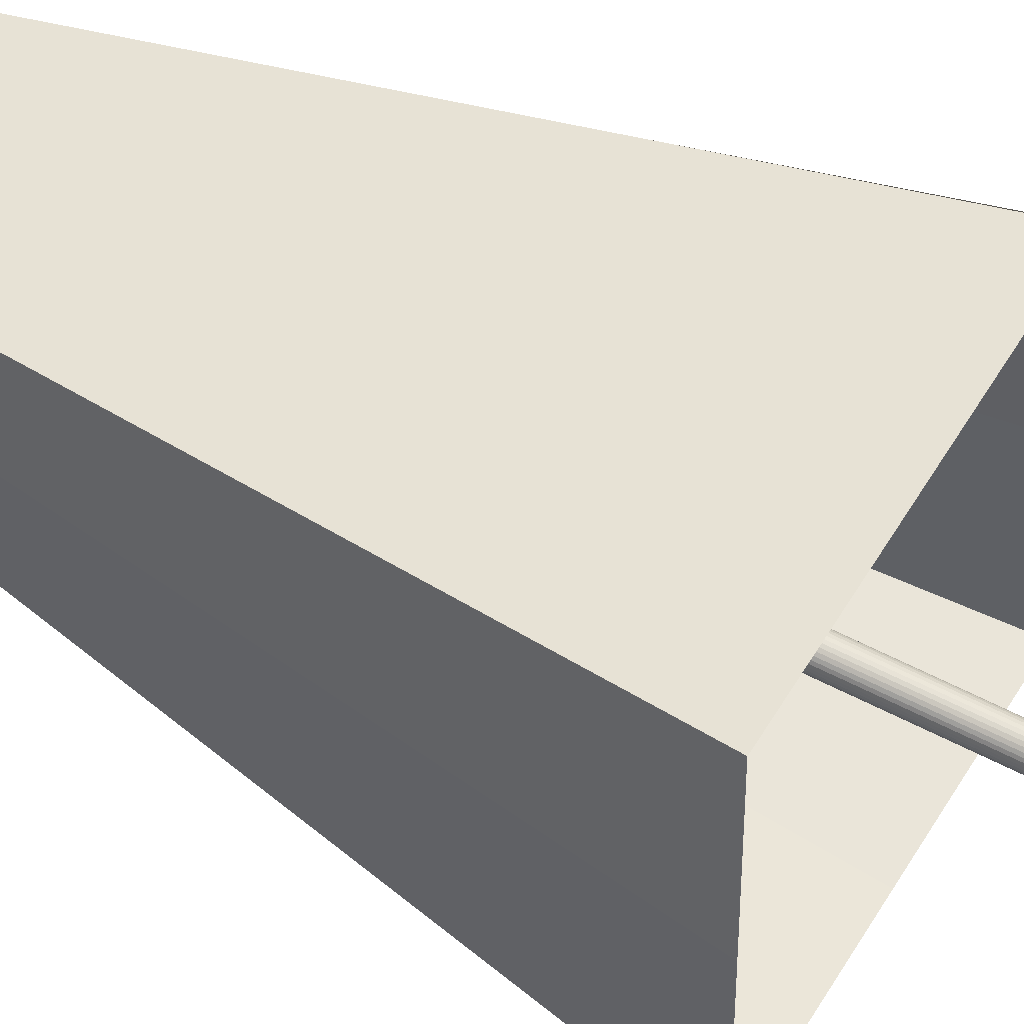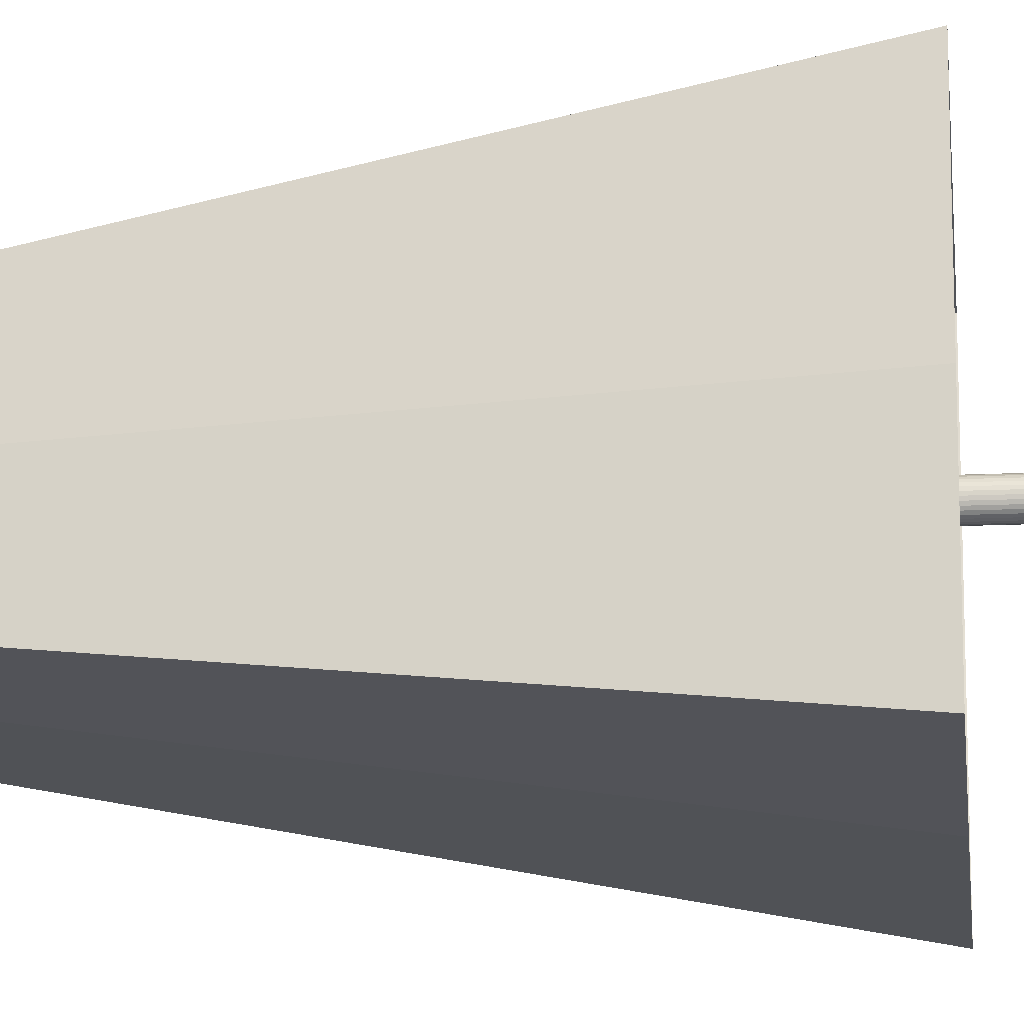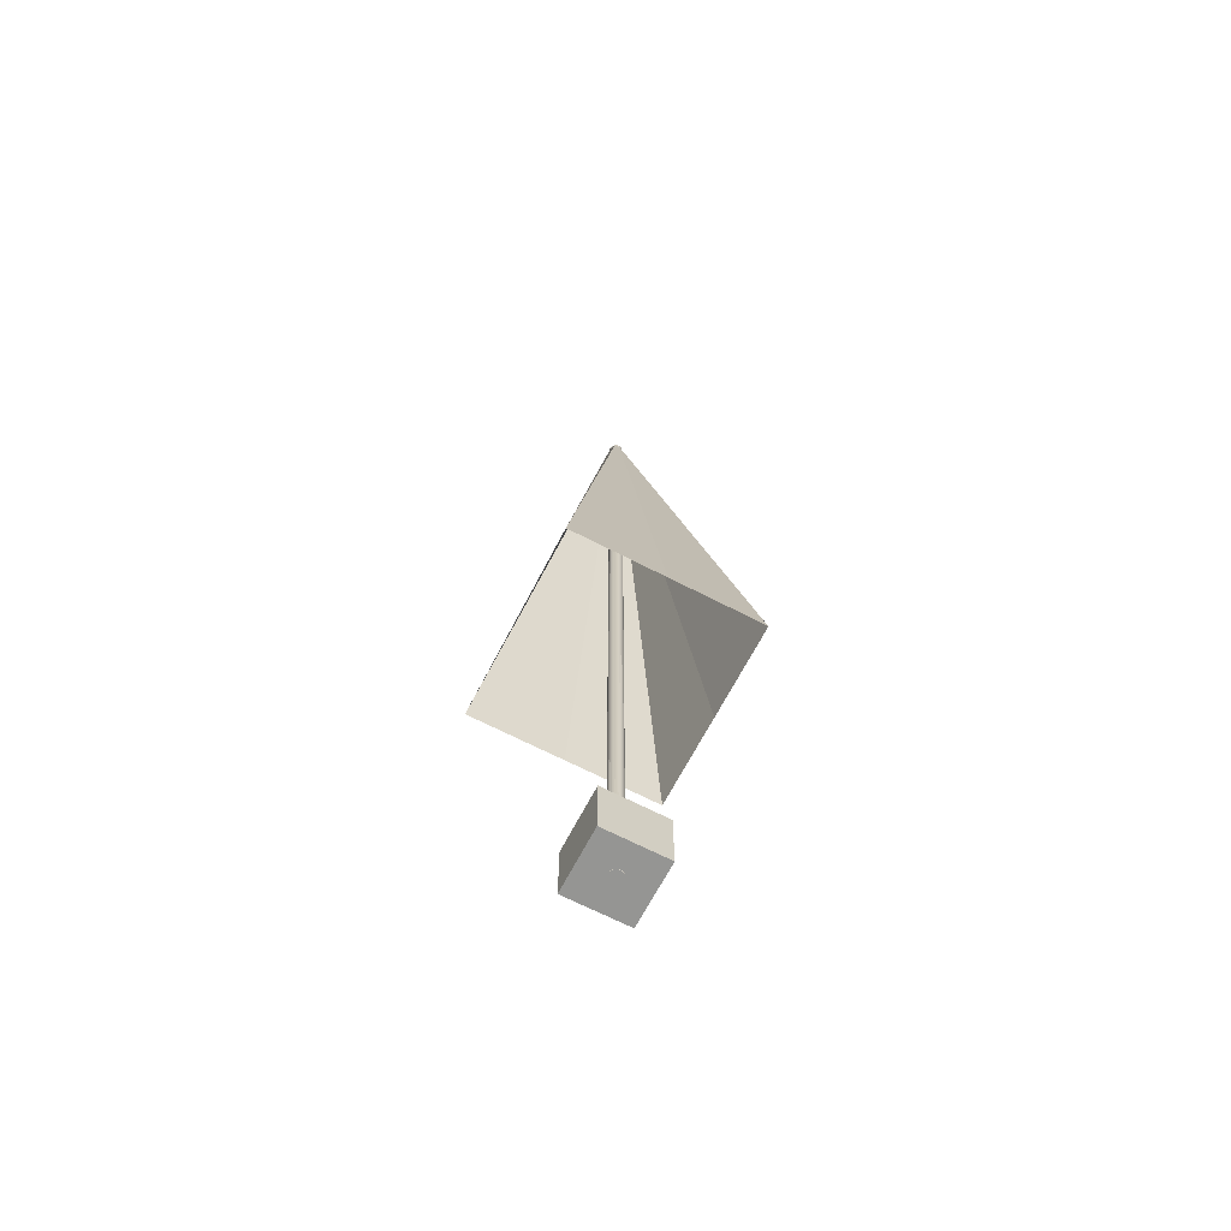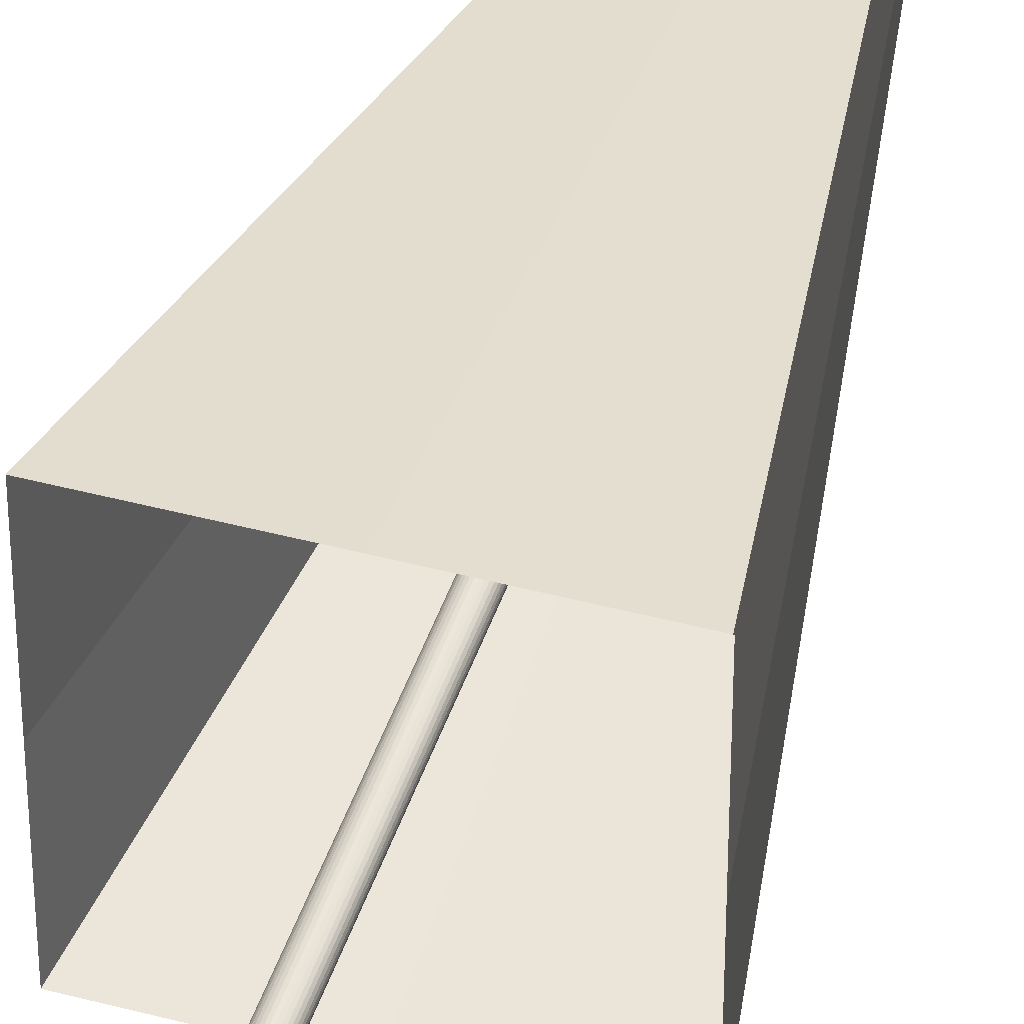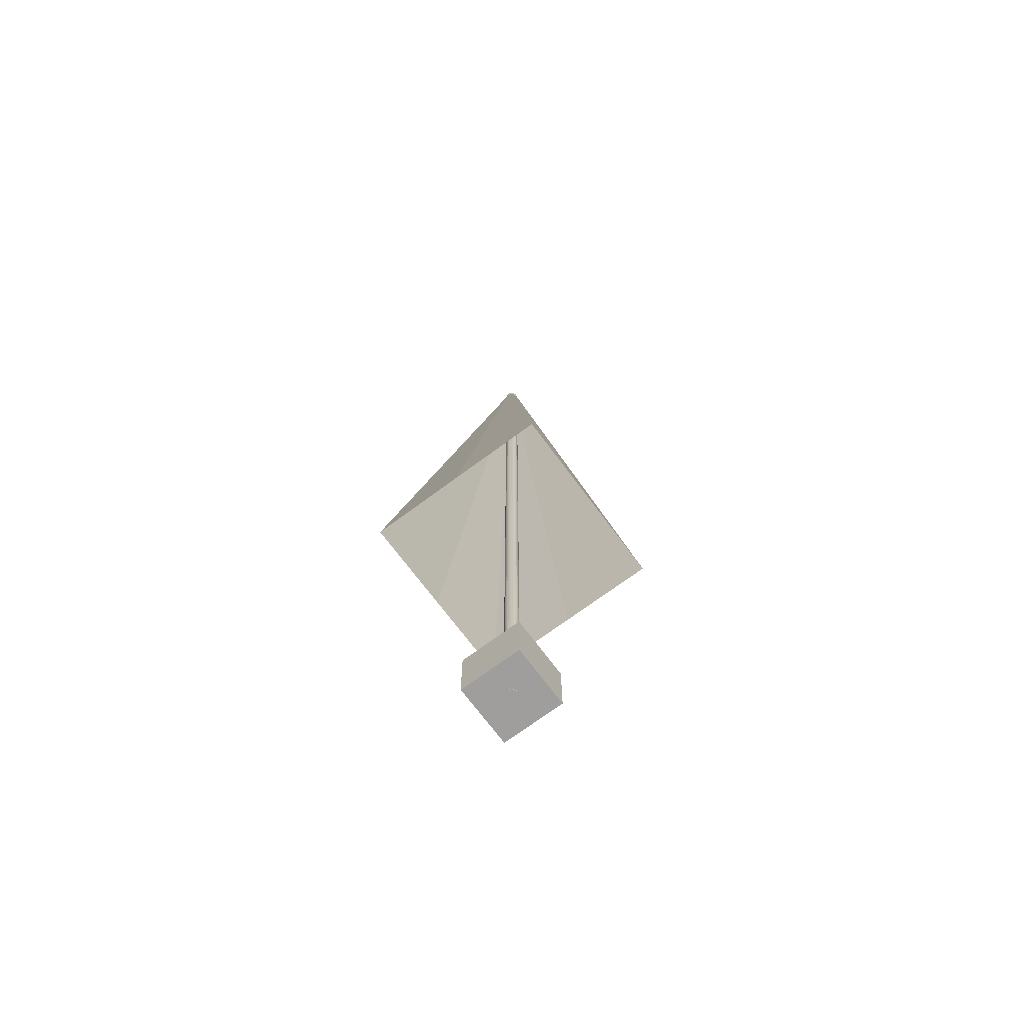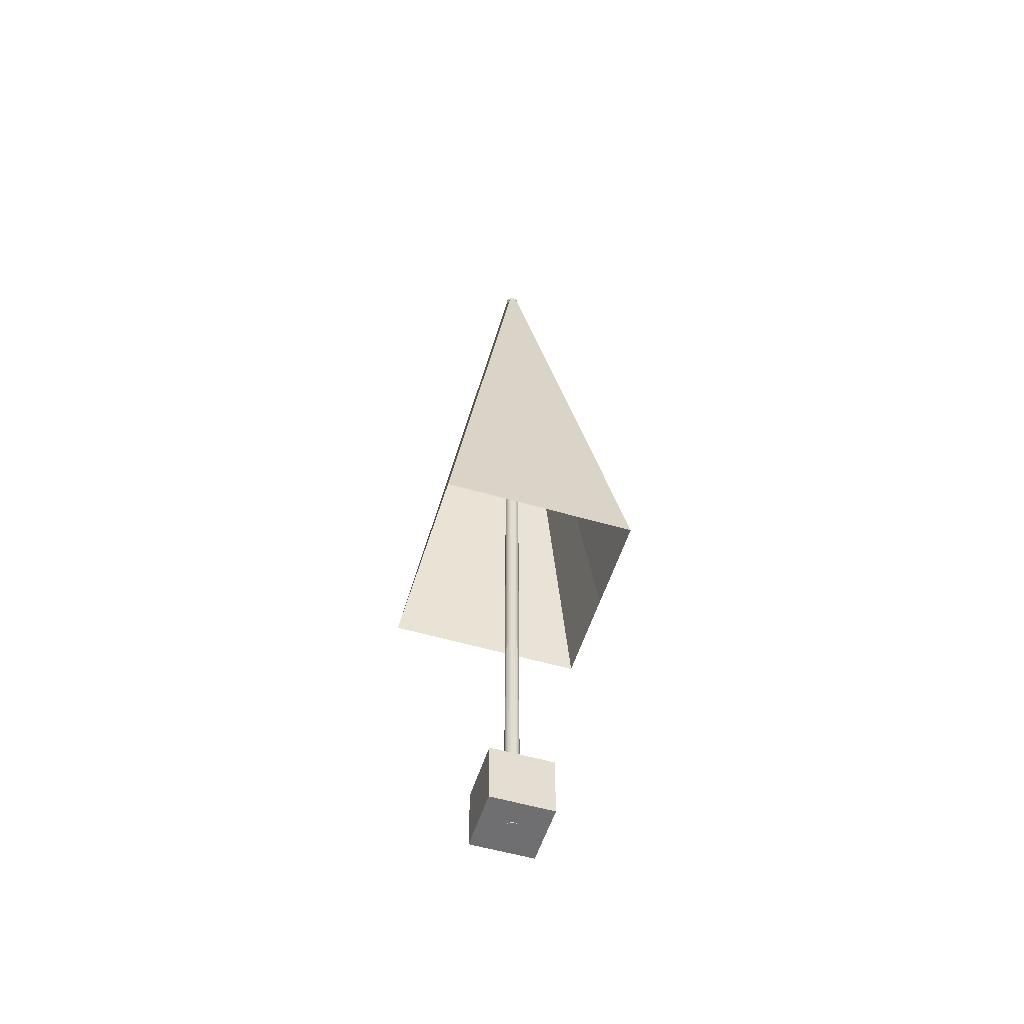
<metadata>
{"format":"obj","ext":"obj","renderer":"f3d","projection":"perspective","resolution":1024,"background":"white","views":[{"elev":54.4,"azim":-60.5,"up":"+Z"},{"elev":-21.6,"azim":-85.9,"up":"+Z"},{"elev":-67.3,"azim":-27.4,"up":"+Y"},{"elev":43.6,"azim":17.5,"up":"+Z"},{"elev":-71.1,"azim":-143.4,"up":"+Y"},{"elev":-54.7,"azim":-107.2,"up":"+Y"}]}
</metadata>
<code>
o Sphere_Sphere.001
v -0.02356 5.167 -0.03127
v -0.03172 5.167 -0.03047
v -0.03956 5.167 -0.02809
v -0.04679 5.167 -0.02423
v -0.05312 5.167 -0.01903
v -0.05832 5.167 -0.01269
v -0.06219 5.167 -0.005466
v -0.06456 5.167 0.002376
v -0.06537 5.167 0.01053
v -0.06456 5.167 0.01869
v -0.06219 5.167 0.02653
v -0.05832 5.167 0.03376
v -0.05312 5.167 0.04009
v -0.04679 5.167 0.04529
v -0.03956 5.167 0.04915
v -0.03172 5.167 0.05153
v -0.02356 5.167 0.05234
v -0.01541 5.167 0.05153
v -0.007565 5.167 0.04915
v -0.000338 5.167 0.04529
v 0.005998 5.167 0.04009
v 0.0112 5.167 0.03376
v 0.01506 5.167 0.02653
v 0.01744 5.167 0.01869
v 0.01824 5.167 0.01053
v 0.01744 5.167 0.002376
v 0.01506 5.167 -0.005466
v 0.0112 5.167 -0.01269
v 0.005998 5.167 -0.01903
v -0.000338 5.167 -0.02423
v -0.007565 5.167 -0.02809
v -0.01541 5.167 -0.03047
v -0.03172 -0.5379 -0.03047
v -0.02356 -0.5379 -0.03127
v -0.03956 -0.5379 -0.02809
v -0.01541 -0.5379 -0.03047
v -0.007565 -0.5379 -0.02809
v -0.000338 -0.5379 -0.02423
v 0.005998 -0.5379 -0.01903
v 0.0112 -0.5379 -0.01269
v 0.01506 -0.5379 -0.005468
v 0.01744 -0.5379 0.002375
v 0.01824 -0.5379 0.01053
v 0.01744 -0.5379 0.01869
v 0.01506 -0.5379 0.02653
v 0.0112 -0.5379 0.03376
v 0.005998 -0.5379 0.04009
v -0.000338 -0.5379 0.04529
v -0.007565 -0.5379 0.04915
v -0.01541 -0.5379 0.05153
v -0.02356 -0.5379 0.05233
v -0.03172 -0.5379 0.05153
v -0.03956 -0.5379 0.04915
v -0.04679 -0.5379 0.04529
v -0.05312 -0.5379 0.04009
v -0.05832 -0.5379 0.03376
v -0.06219 -0.5379 0.02653
v -0.06456 -0.5379 0.01869
v -0.06537 -0.5379 0.01053
v -0.06456 -0.5379 0.002375
v -0.06219 -0.5379 -0.005468
v -0.05832 -0.5379 -0.01269
v -0.05312 -0.5379 -0.01903
v -0.04679 -0.5379 -0.02423
v 0.5517 1.584 -0.5675
v -0.6026 1.584 -0.5675
v 0.5517 1.584 0.5867
v -0.6026 1.584 0.5867
v -0.206 -0.5354 0.193
v -0.206 -0.1706 0.193
v -0.206 -0.1706 -0.1719
v -0.206 -0.5354 -0.1719
v 0.1589 -0.1706 -0.1719
v 0.1589 -0.5354 -0.1719
v 0.1589 -0.1706 0.193
v 0.1589 -0.5354 0.193
v -0.01949 5.167 -0.03087
v -0.02764 5.167 -0.03087
v -0.03564 5.167 -0.02928
v -0.04317 5.167 -0.02616
v -0.04996 5.167 -0.02163
v -0.05572 5.167 -0.01586
v -0.06026 5.167 -0.00908
v -0.06338 5.167 -0.001545
v -0.06497 5.167 0.006454
v -0.06497 5.167 0.01461
v -0.06338 5.167 0.02261
v -0.06026 5.167 0.03014
v -0.05572 5.167 0.03692
v -0.04996 5.167 0.04269
v -0.04317 5.167 0.04722
v -0.03564 5.167 0.05034
v -0.02764 5.167 0.05194
v -0.01949 5.167 0.05194
v -0.01149 5.167 0.05034
v -0.003952 5.167 0.04722
v 0.00283 5.167 0.04269
v 0.008597 5.167 0.03692
v 0.01313 5.167 0.03014
v 0.01625 5.167 0.02261
v 0.01784 5.167 0.01461
v 0.01784 5.167 0.006454
v 0.01625 5.167 -0.001545
v 0.01313 5.167 -0.00908
v 0.008597 5.167 -0.01586
v 0.00283 5.167 -0.02163
v -0.003952 5.167 -0.02616
v -0.01149 5.167 -0.02928
v -0.02764 -0.5379 -0.03087
v -0.03172 1.283 -0.03047
v -0.02356 1.611 -0.03127
v -0.03564 -0.5379 -0.02928
v -0.03956 1.611 -0.02809
v -0.01949 -0.5379 -0.03087
v -0.01149 -0.5379 -0.02928
v -0.003952 -0.5379 -0.02616
v 0.00283 -0.5379 -0.02163
v 0.008597 -0.5379 -0.01586
v 0.01313 -0.5379 -0.009081
v 0.01625 -0.5379 -0.001547
v 0.01784 -0.5379 0.006453
v 0.01784 -0.5379 0.01461
v 0.01625 -0.5379 0.02261
v 0.01313 -0.5379 0.03014
v 0.008597 -0.5379 0.03692
v 0.00283 -0.5379 0.04269
v -0.003952 -0.5379 0.04722
v -0.01149 -0.5379 0.05034
v -0.01949 -0.5379 0.05193
v -0.02764 -0.5379 0.05193
v -0.03564 -0.5379 0.05034
v -0.04317 -0.5379 0.04722
v -0.04996 -0.5379 0.04269
v -0.05572 -0.5379 0.03692
v -0.06026 -0.5379 0.03014
v -0.06338 -0.5379 0.02261
v -0.06497 -0.5379 0.01461
v -0.06497 -0.5379 0.006453
v -0.06338 -0.5379 -0.001547
v -0.06026 -0.5379 -0.009081
v -0.05572 -0.5379 -0.01586
v -0.04996 -0.5379 -0.02163
v -0.04317 -0.5379 -0.02616
v -0.04679 1.611 -0.02423
v -0.05312 1.611 -0.01903
v -0.05832 1.611 -0.01269
v -0.06219 1.611 -0.005467
v -0.06456 3.371 0.002375
v -0.06537 3.371 0.01053
v -0.06456 3.371 0.01869
v -0.06219 3.371 0.02653
v -0.05832 3.371 0.03376
v -0.05312 3.371 0.04009
v -0.04679 3.371 0.04529
v -0.03956 3.371 0.04915
v -0.03172 3.371 0.05153
v -0.02356 3.371 0.05234
v -0.01541 3.371 0.05153
v -0.007565 3.371 0.04915
v -0.000338 3.371 0.04529
v 0.005998 3.371 0.04009
v 0.0112 3.371 0.03376
v 0.01506 3.371 0.02653
v 0.01744 3.371 0.01869
v 0.01824 3.371 0.01053
v 0.01744 1.611 0.002375
v -0.02546 1.584 -0.5675
v 0.01506 1.611 -0.005467
v -0.02546 1.584 0.5867
v 0.0112 1.611 -0.01269
v 0.005998 1.611 -0.01903
v -0.6026 1.584 0.009586
v -0.000338 1.611 -0.02423
v 0.5517 1.584 0.009586
v -0.007565 1.611 -0.02809
v -0.01541 1.611 -0.03047
v -0.206 -0.5354 0.01053
v -0.206 -0.353 0.193
v -0.206 -0.1706 0.01053
v -0.206 -0.353 -0.1719
v -0.02356 -0.5354 -0.1719
v -0.02356 -0.1706 -0.1719
v 0.1589 -0.353 -0.1719
v 0.1589 -0.5354 0.01053
v 0.1589 -0.1706 0.01053
v 0.1589 -0.353 0.193
v -0.02356 -0.5354 0.193
v -0.02356 -0.1706 0.193
v -0.02356 -0.1706 0.01053
v -0.02356 -0.5354 0.01053
v -0.02356 -0.353 0.193
v 0.1589 -0.353 0.01053
v -0.02356 -0.353 -0.1719
v -0.206 -0.353 0.01053
v -0.01949 1.611 -0.03087
v -0.01149 1.611 -0.02928
v -0.003952 1.611 -0.02616
v 0.00283 1.611 -0.02163
v 0.008597 1.611 -0.01586
v 0.01313 1.611 -0.009081
v -0.02432 5.165 0.01503
v 0.01625 1.611 -0.001546
v 0.01784 1.611 0.006454
v 0.01784 3.371 0.01461
v 0.01625 3.371 0.02261
v 0.01313 3.371 0.03014
v 0.008597 3.371 0.03692
v 0.00283 3.371 0.04269
v -0.003952 3.371 0.04722
v -0.01149 3.371 0.05034
v -0.01949 3.371 0.05193
v -0.02764 3.371 0.05193
v -0.03564 3.371 0.05034
v -0.04317 3.371 0.04722
v -0.04996 3.371 0.04269
v -0.05572 3.371 0.03692
v -0.06026 3.371 0.03014
v -0.06338 3.371 0.02261
v -0.06497 3.371 0.01461
v -0.06497 3.371 0.006454
v -0.06338 1.611 -0.001546
v -0.06026 1.611 -0.009081
v -0.05572 1.611 -0.01586
v -0.04996 1.611 -0.02163
v -0.04317 1.611 -0.02616
v -0.03564 1.283 -0.02928
v -0.02764 1.611 -0.03087
v -0.6026 1.584 0.5877
v 0.5491 1.584 0.5867
v -0.0658 5.143 0.01503
v -0.05035 5.151 0.04318
v -0.02432 5.146 0.05309
v -0.05652 5.149 -0.01593
v 0.009266 5.148 -0.01598
v -0.02432 5.142 -0.03148
v 0.00317 5.151 0.04265
v 0.01798 5.144 0.01503
f 201 237 234
f 172 230 233 66
f 68 169 232 231 228
f 169 229 236 232
f 65 167 235 234
f 228 231 230 172
f 201 236 237
f 66 233 235 167
f 234 237 174 65
f 235 233 201
f 232 236 201
f 234 235 201
f 233 230 201
f 230 231 201
f 231 232 201
f 237 236 229 67 174
f 1 78 2 79 3 80 4 81 5 82 6 83 7 84 8 85 9 86 10 87 11 88 12 89 13 90 14 91 15 92 16 93 17 94 18 95 19 96 20 97 21 98 22 99 23 100 24 101 25 102 26 103 27 104 28 105 29 106 30 107 31 108 32 77
f 227 78 1 111
f 226 79 2 110
f 33 109 34 114 36 115 37 116 38 117 39 118 40 119 41 120 42 121 43 122 44 123 45 124 46 125 47 126 48 127 49 128 50 129 51 130 52 131 53 132 54 133 55 134 56 135 57 136 58 137 59 138 60 139 61 140 62 141 63 142 64 143 35 112
f 225 80 3 113
f 224 81 4 144
f 223 82 5 145
f 222 83 6 146
f 221 84 7 147
f 220 85 8 148
f 219 86 9 149
f 218 87 10 150
f 217 88 11 151
f 216 89 12 152
f 215 90 13 153
f 214 91 14 154
f 213 92 15 155
f 212 93 16 156
f 211 94 17 157
f 210 95 18 158
f 209 96 19 159
f 208 97 20 160
f 207 98 21 161
f 206 99 22 162
f 205 100 23 163
f 204 101 24 164
f 203 102 25 165
f 202 103 26 166
f 200 104 27 168
f 199 105 28 170
f 198 106 29 171
f 197 107 30 173
f 196 108 31 175
f 195 77 32 176
f 194 179 71 180
f 193 182 73 183
f 192 185 75 186
f 191 188 70 178
f 190 184 76 187
f 189 179 70 188
f 185 189 188 75
f 73 182 189 185
f 182 71 179 189
f 177 190 187 69
f 72 181 190 177
f 181 74 184 190
f 187 191 178 69
f 76 186 191 187
f 186 75 188 191
f 184 192 186 76
f 74 183 192 184
f 183 73 185 192
f 181 193 183 74
f 72 180 193 181
f 180 71 182 193
f 177 194 180 72
f 69 178 194 177
f 178 70 179 194
f 114 195 176 36
f 34 111 195 114
f 111 1 77 195
f 115 196 175 37
f 36 176 196 115
f 176 32 108 196
f 116 197 173 38
f 37 175 197 116
f 175 31 107 197
f 117 198 171 39
f 38 173 198 117
f 173 30 106 198
f 118 199 170 40
f 39 171 199 118
f 171 29 105 199
f 119 200 168 41
f 40 170 200 119
f 170 28 104 200
f 120 202 166 42
f 41 168 202 120
f 168 27 103 202
f 121 203 165 43
f 42 166 203 121
f 166 26 102 203
f 122 204 164 44
f 43 165 204 122
f 165 25 101 204
f 123 205 163 45
f 44 164 205 123
f 164 24 100 205
f 124 206 162 46
f 45 163 206 124
f 163 23 99 206
f 125 207 161 47
f 46 162 207 125
f 162 22 98 207
f 126 208 160 48
f 47 161 208 126
f 161 21 97 208
f 127 209 159 49
f 48 160 209 127
f 160 20 96 209
f 128 210 158 50
f 49 159 210 128
f 159 19 95 210
f 129 211 157 51
f 50 158 211 129
f 158 18 94 211
f 130 212 156 52
f 51 157 212 130
f 157 17 93 212
f 131 213 155 53
f 52 156 213 131
f 156 16 92 213
f 132 214 154 54
f 53 155 214 132
f 155 15 91 214
f 133 215 153 55
f 54 154 215 133
f 154 14 90 215
f 134 216 152 56
f 55 153 216 134
f 153 13 89 216
f 135 217 151 57
f 56 152 217 135
f 152 12 88 217
f 136 218 150 58
f 57 151 218 136
f 151 11 87 218
f 137 219 149 59
f 58 150 219 137
f 150 10 86 219
f 138 220 148 60
f 59 149 220 138
f 149 9 85 220
f 139 221 147 61
f 60 148 221 139
f 148 8 84 221
f 140 222 146 62
f 61 147 222 140
f 147 7 83 222
f 141 223 145 63
f 62 146 223 141
f 146 6 82 223
f 142 224 144 64
f 63 145 224 142
f 145 5 81 224
f 143 225 113 35
f 64 144 225 143
f 144 4 80 225
f 112 226 110 33
f 35 113 226 112
f 113 3 79 226
f 109 227 111 34
f 33 110 227 109
f 110 2 78 227

</code>
